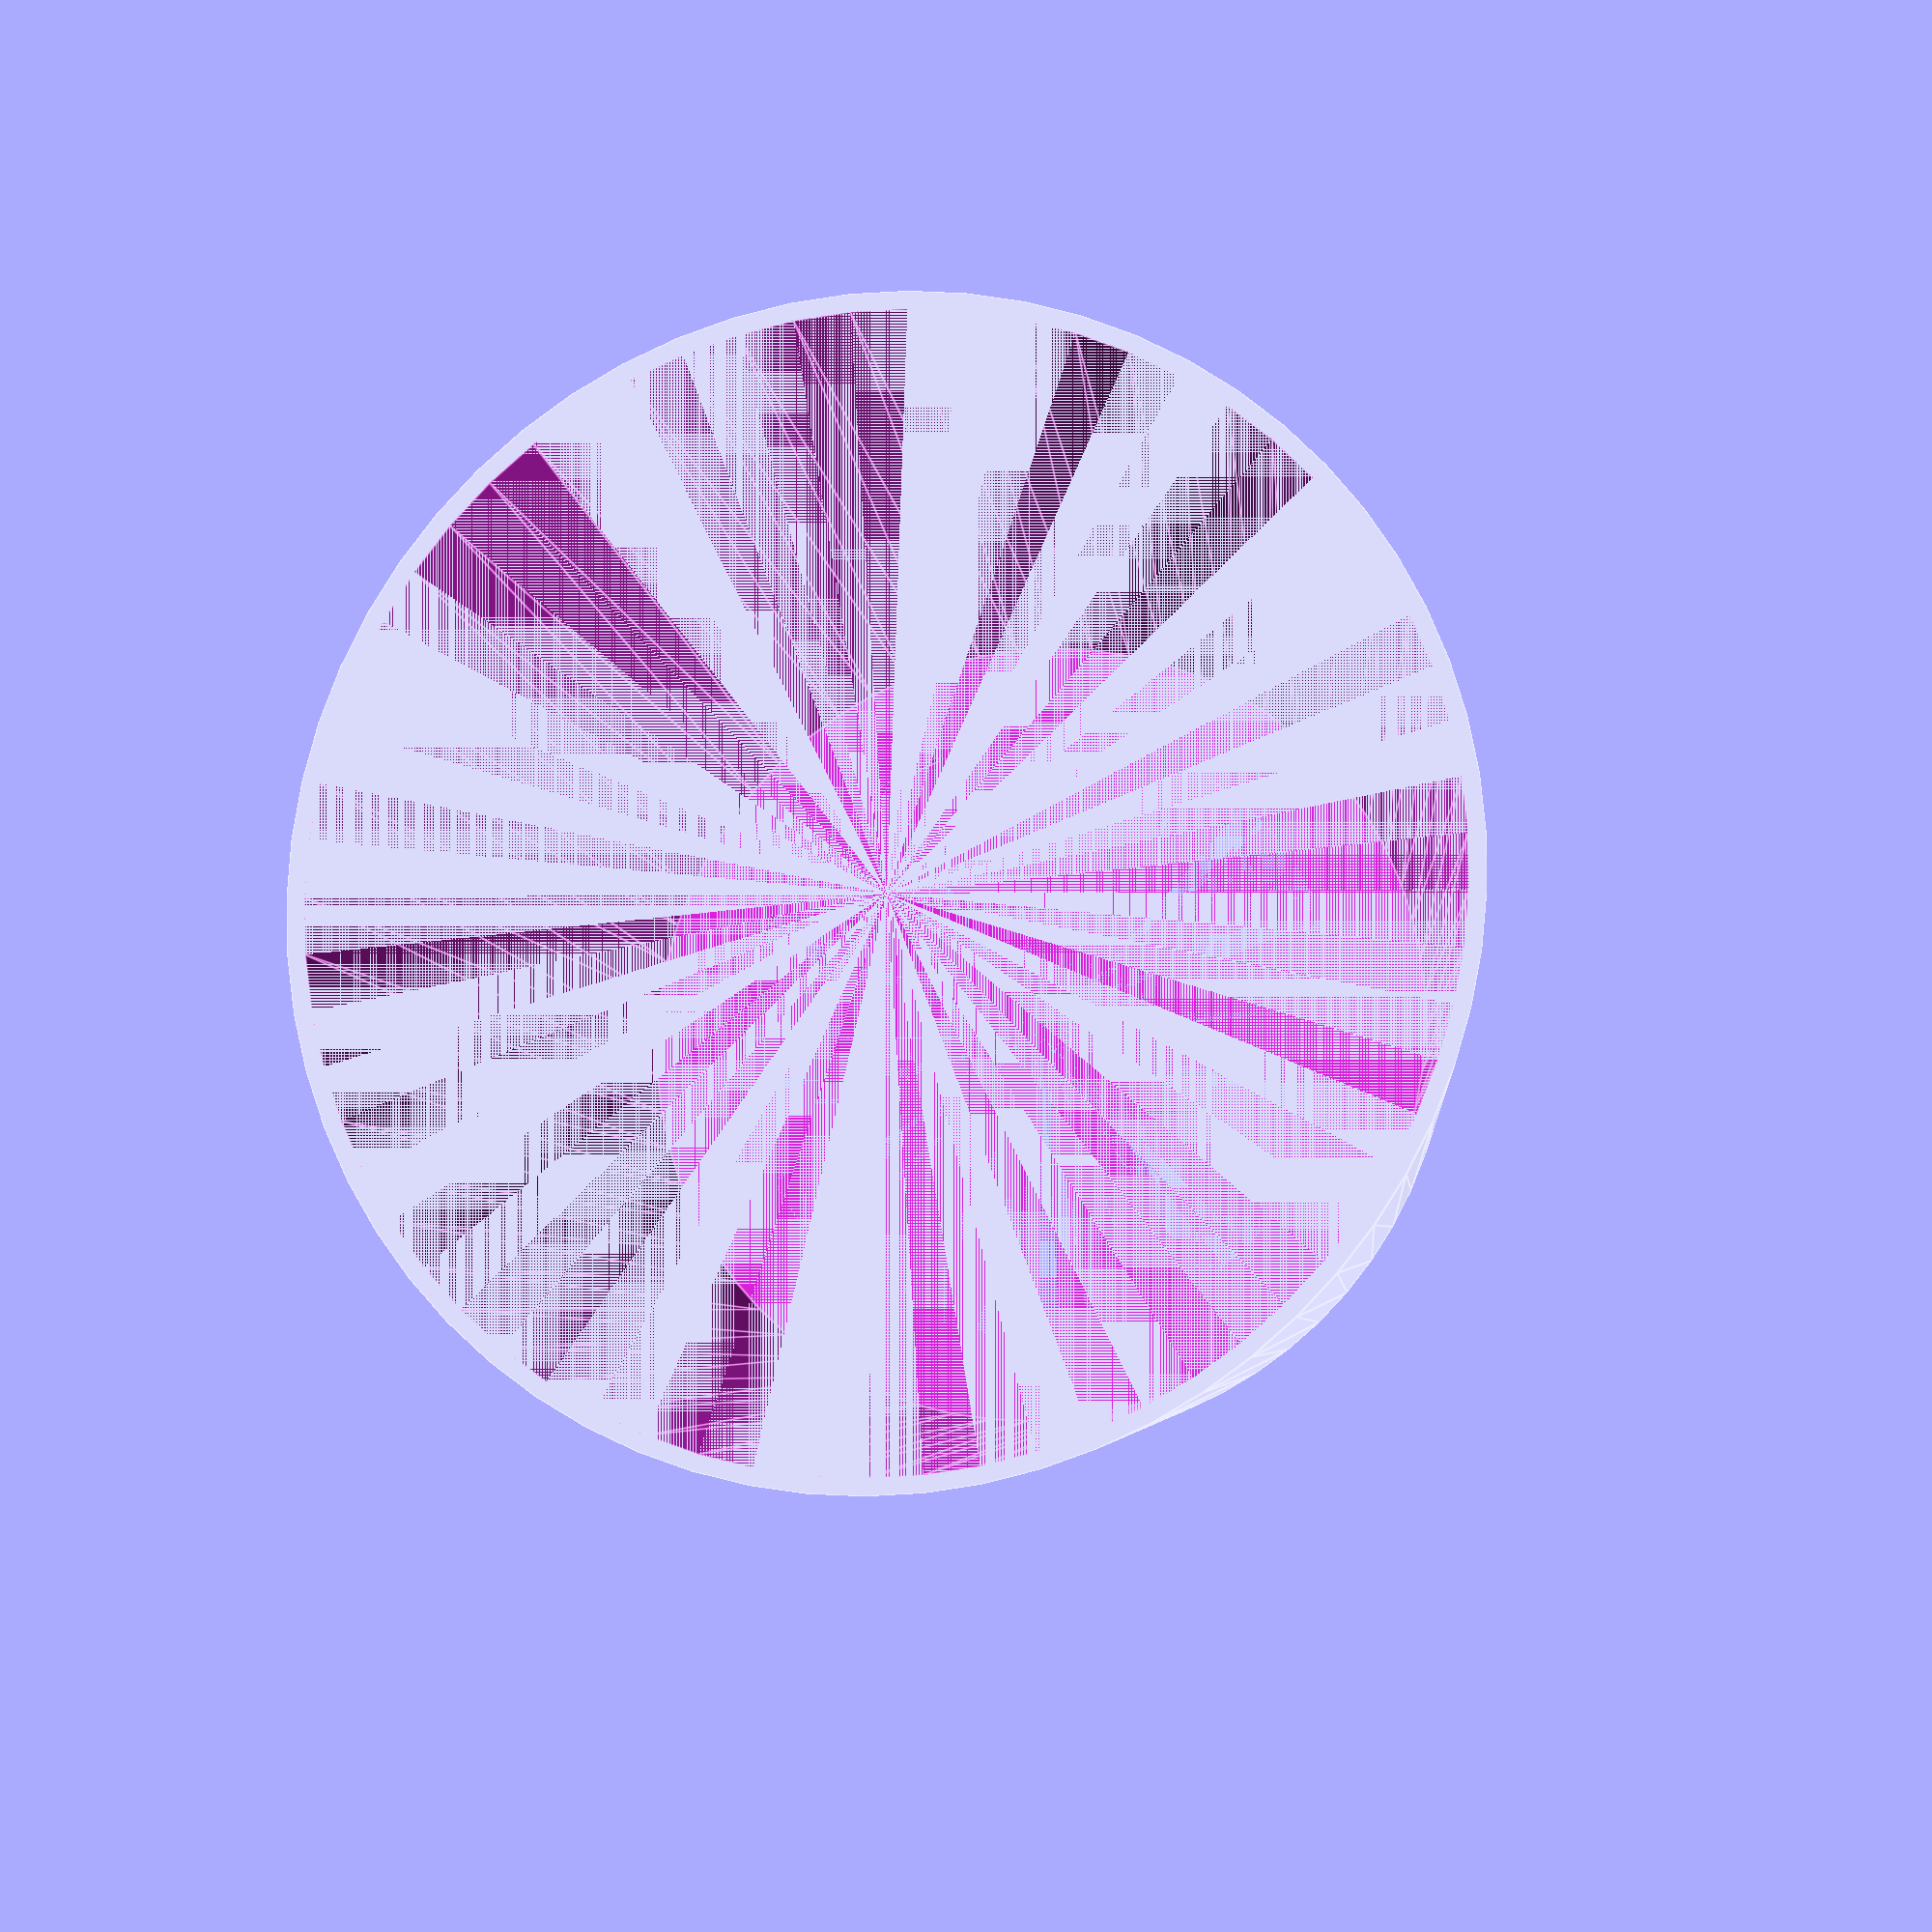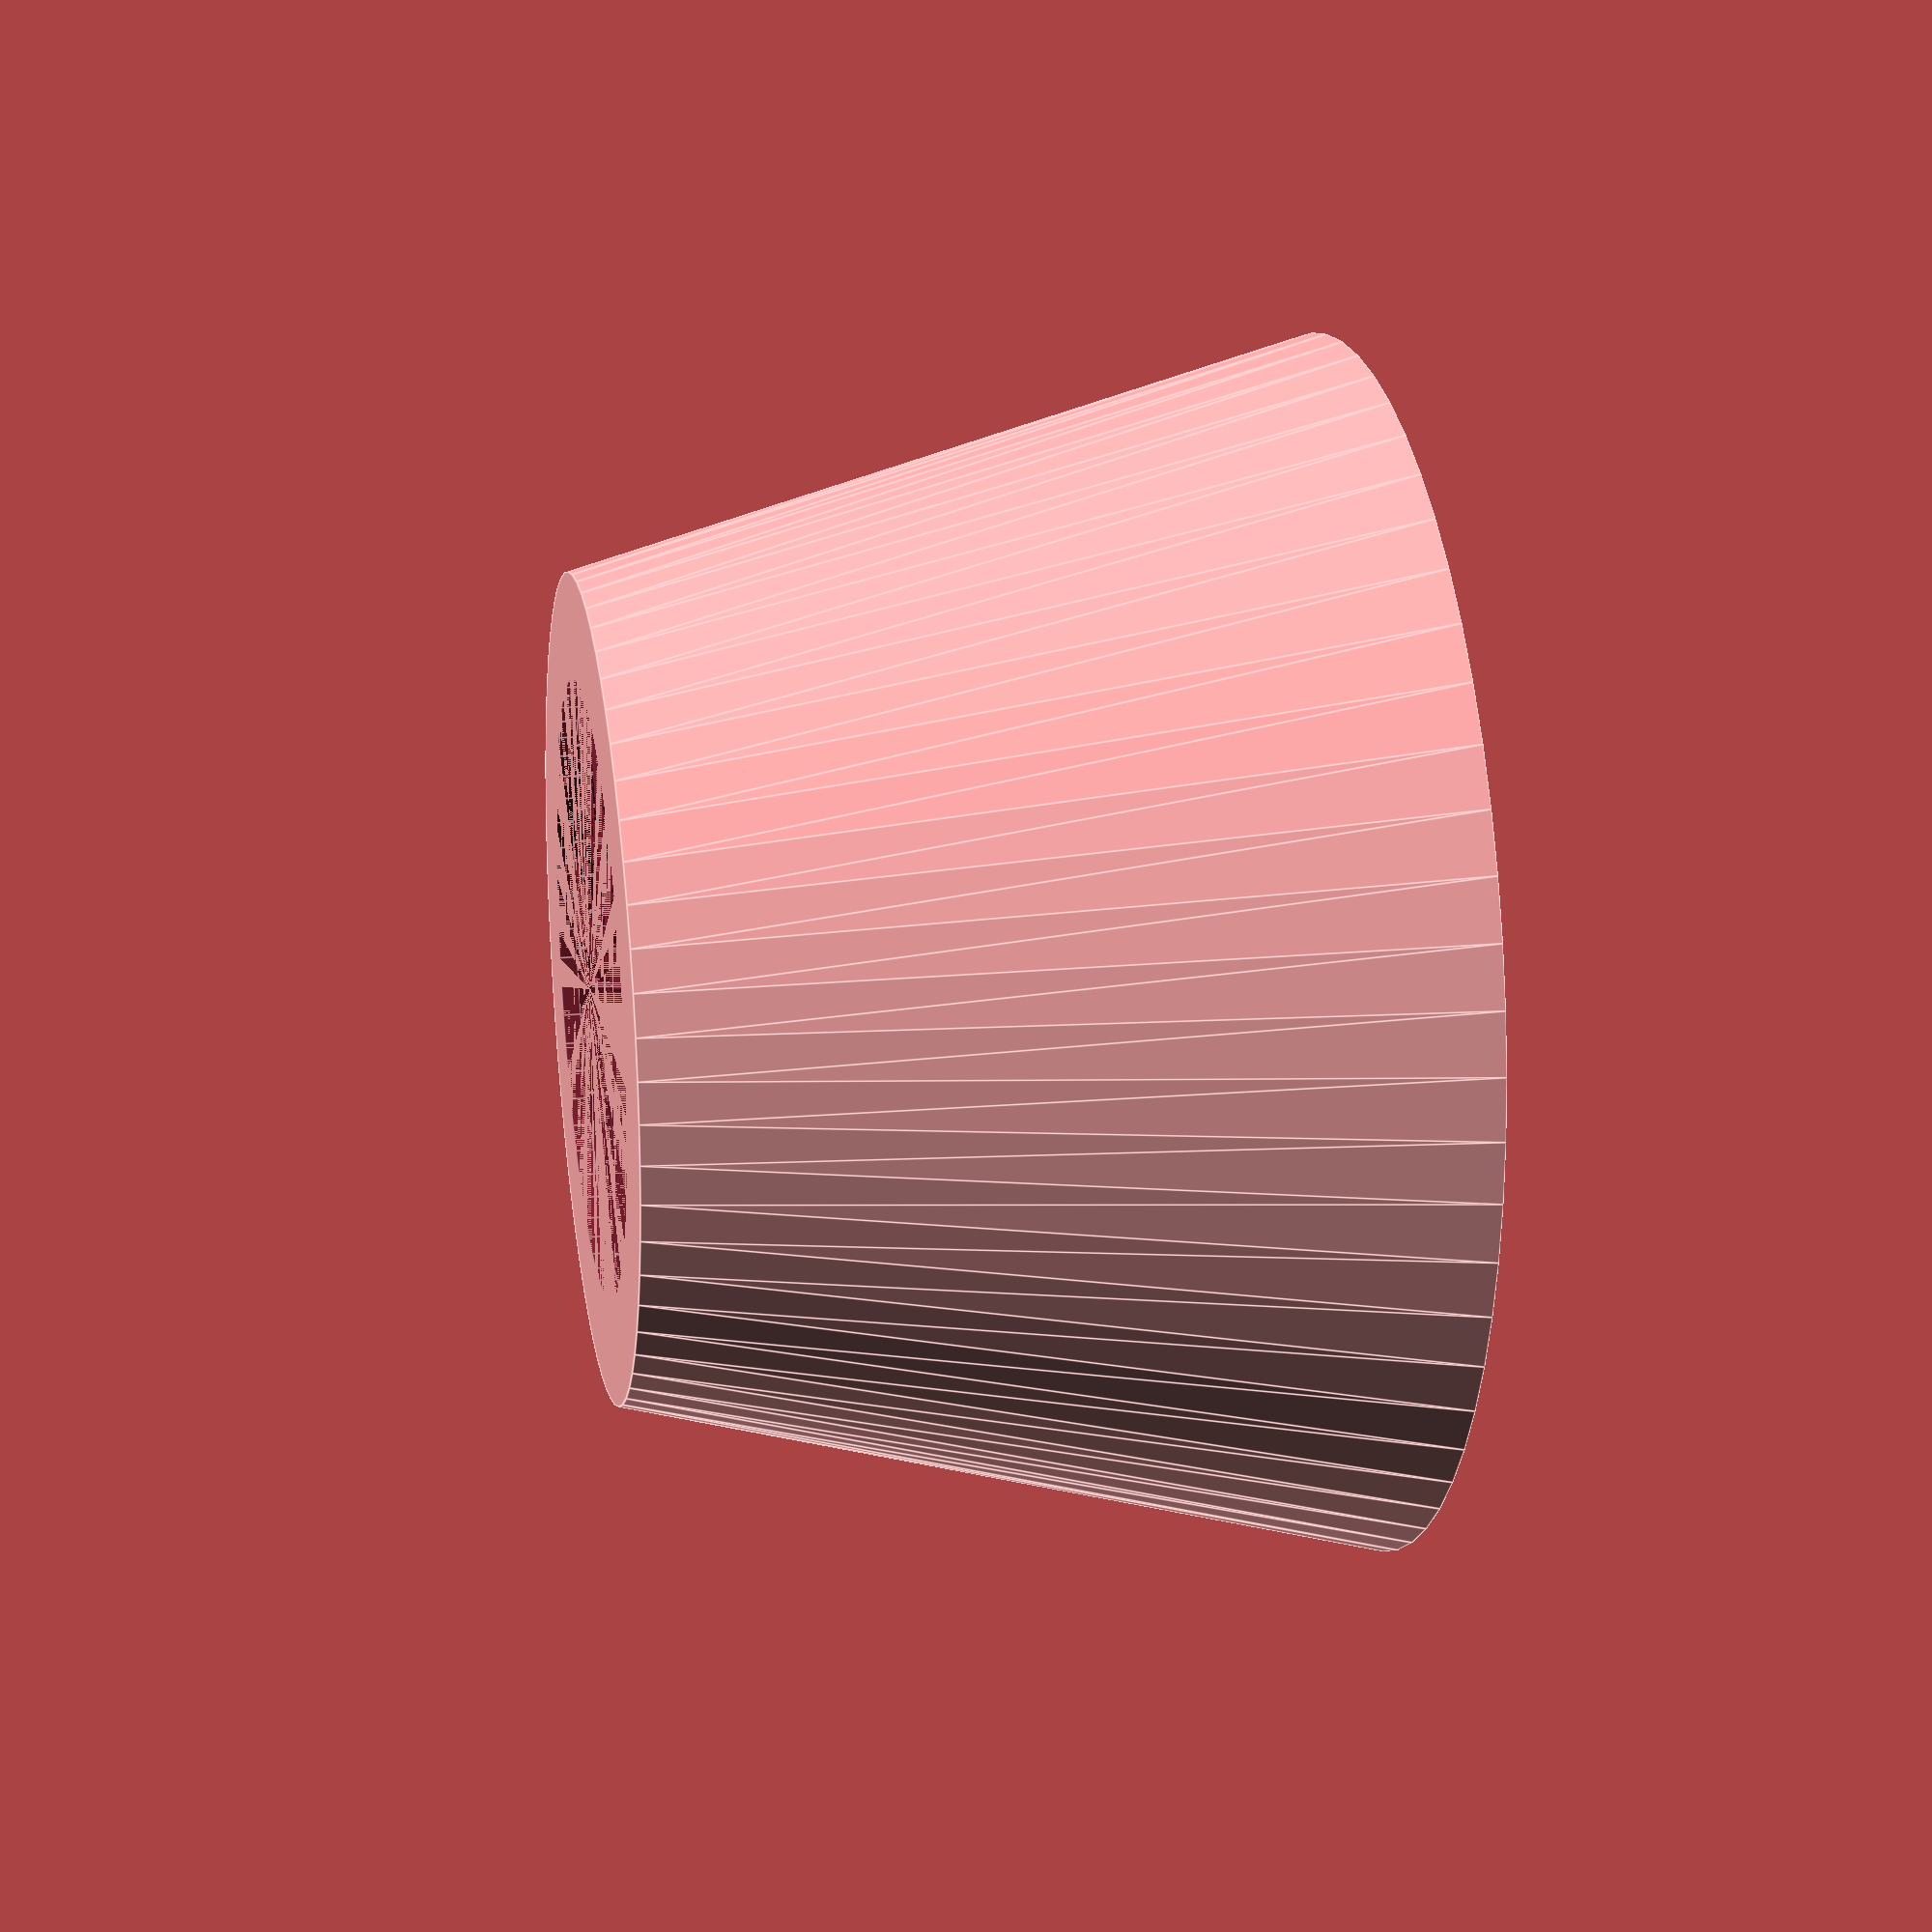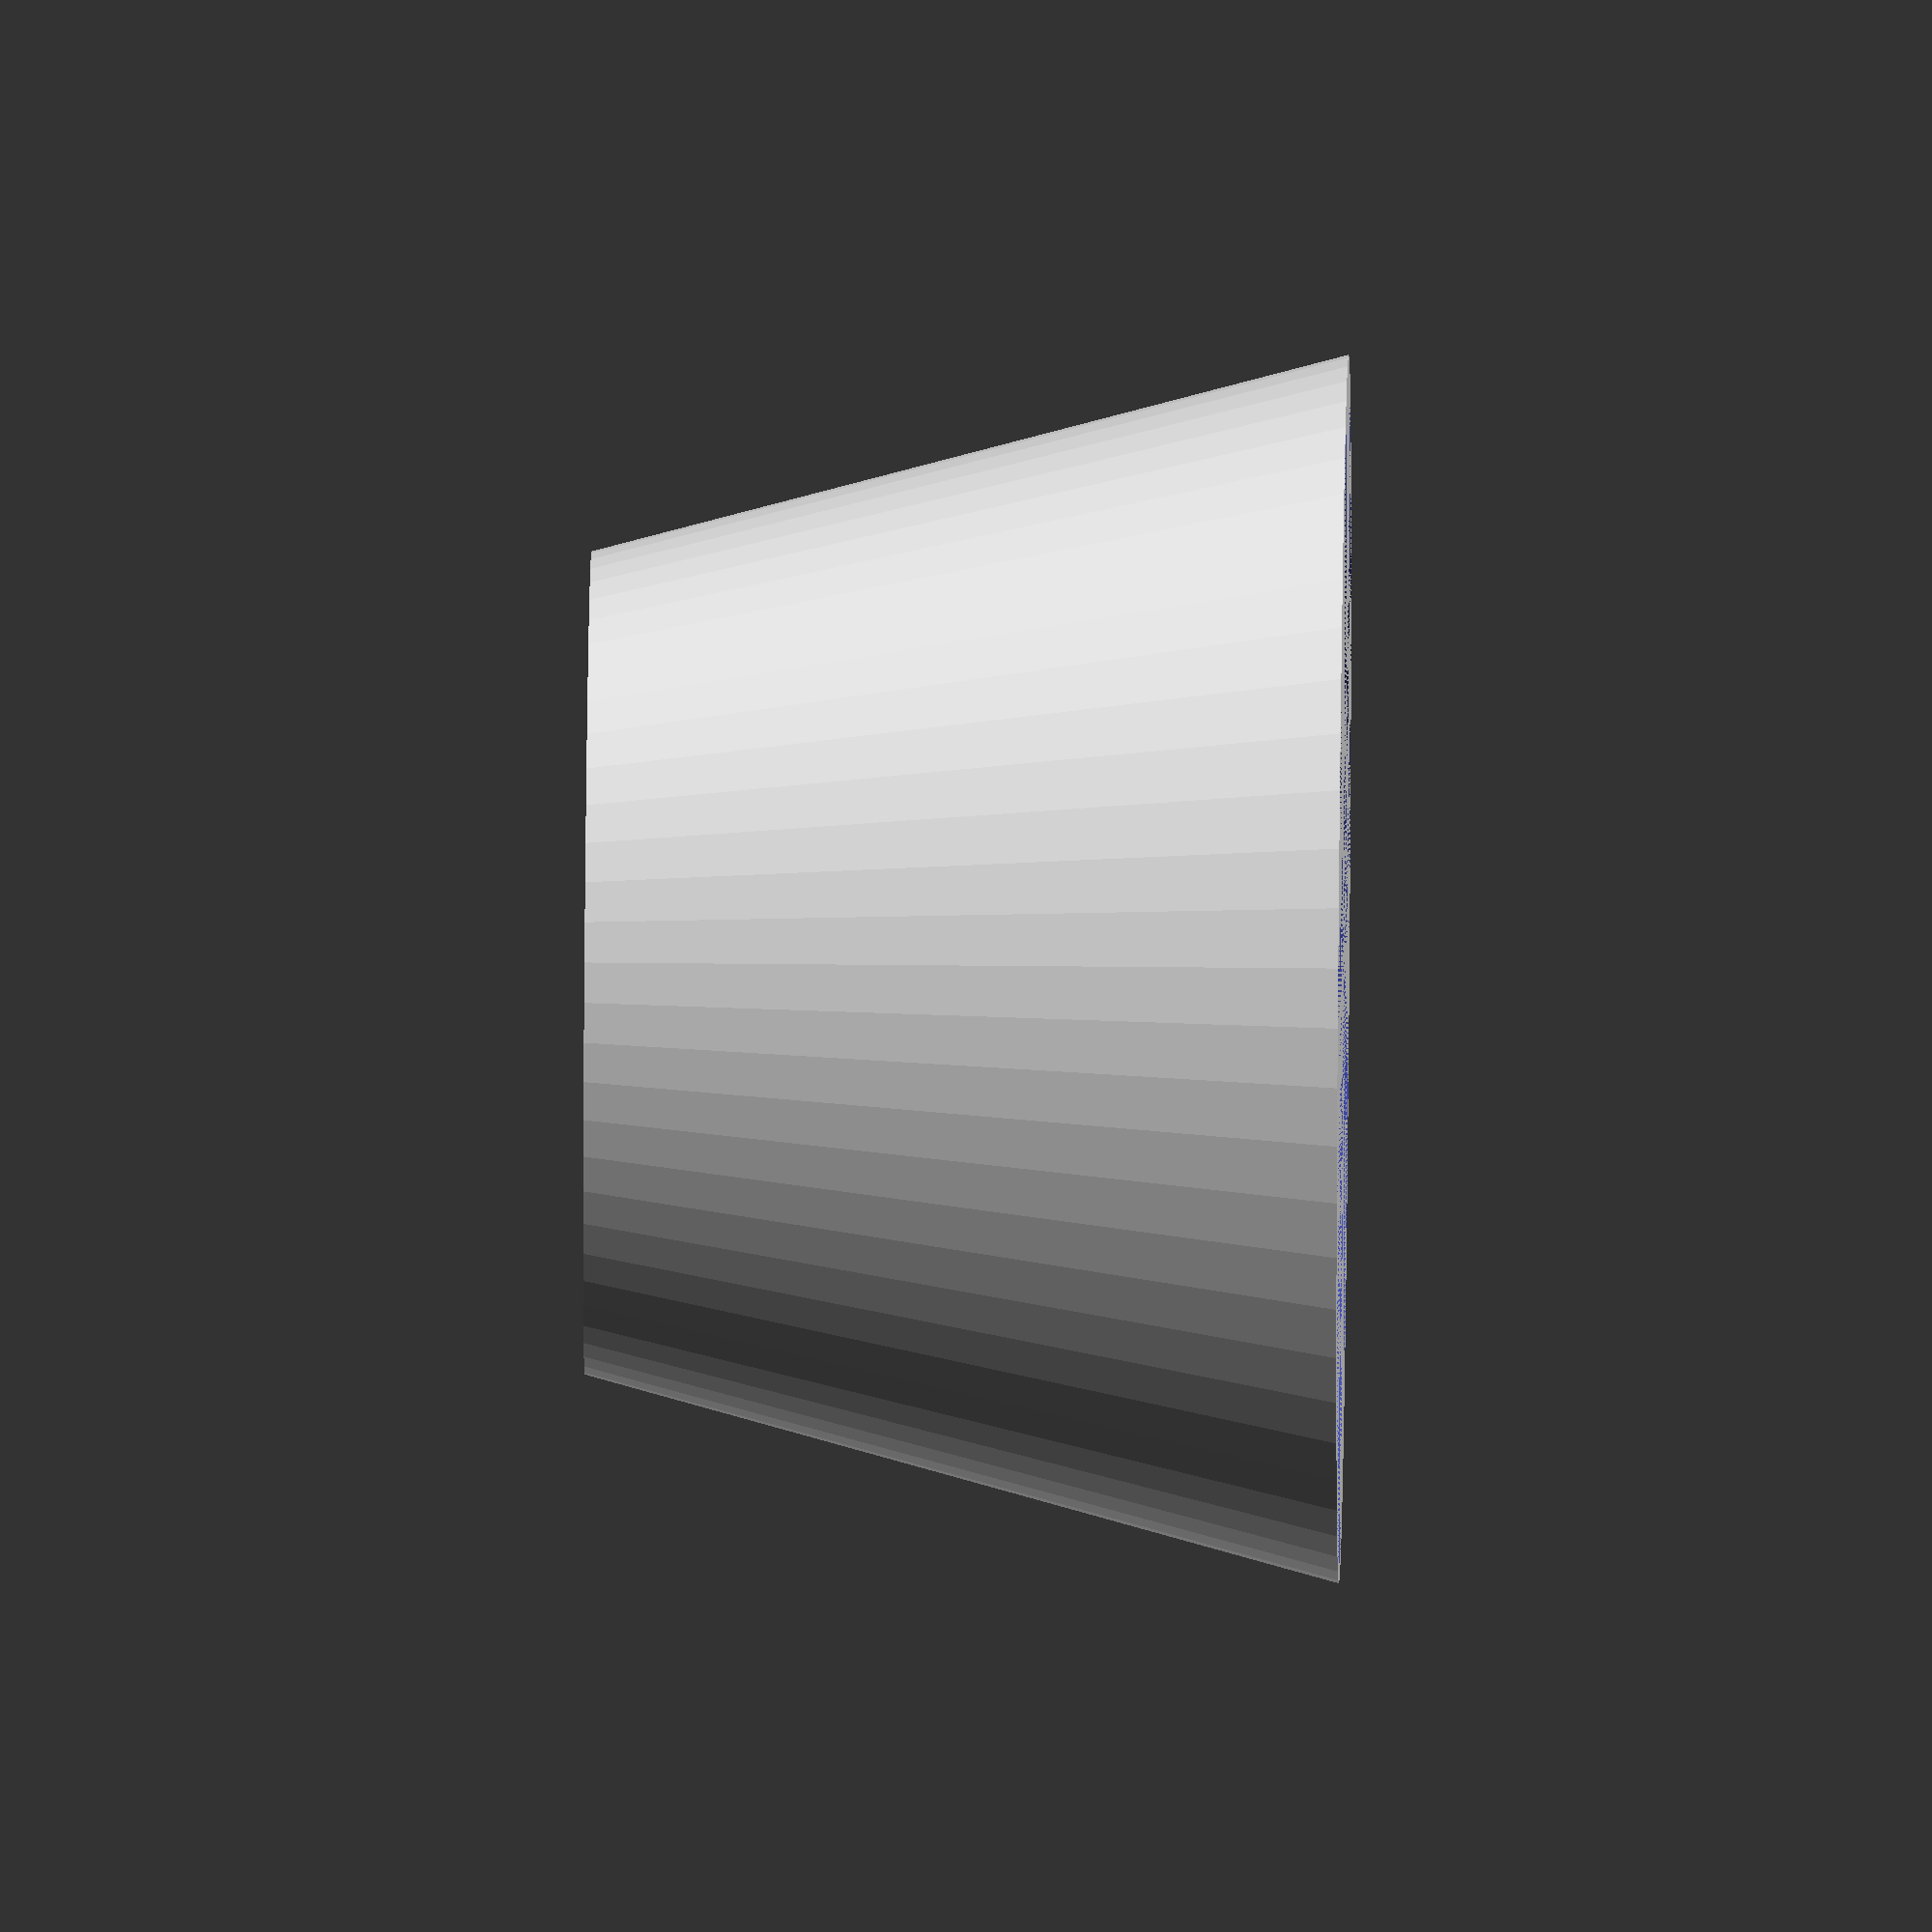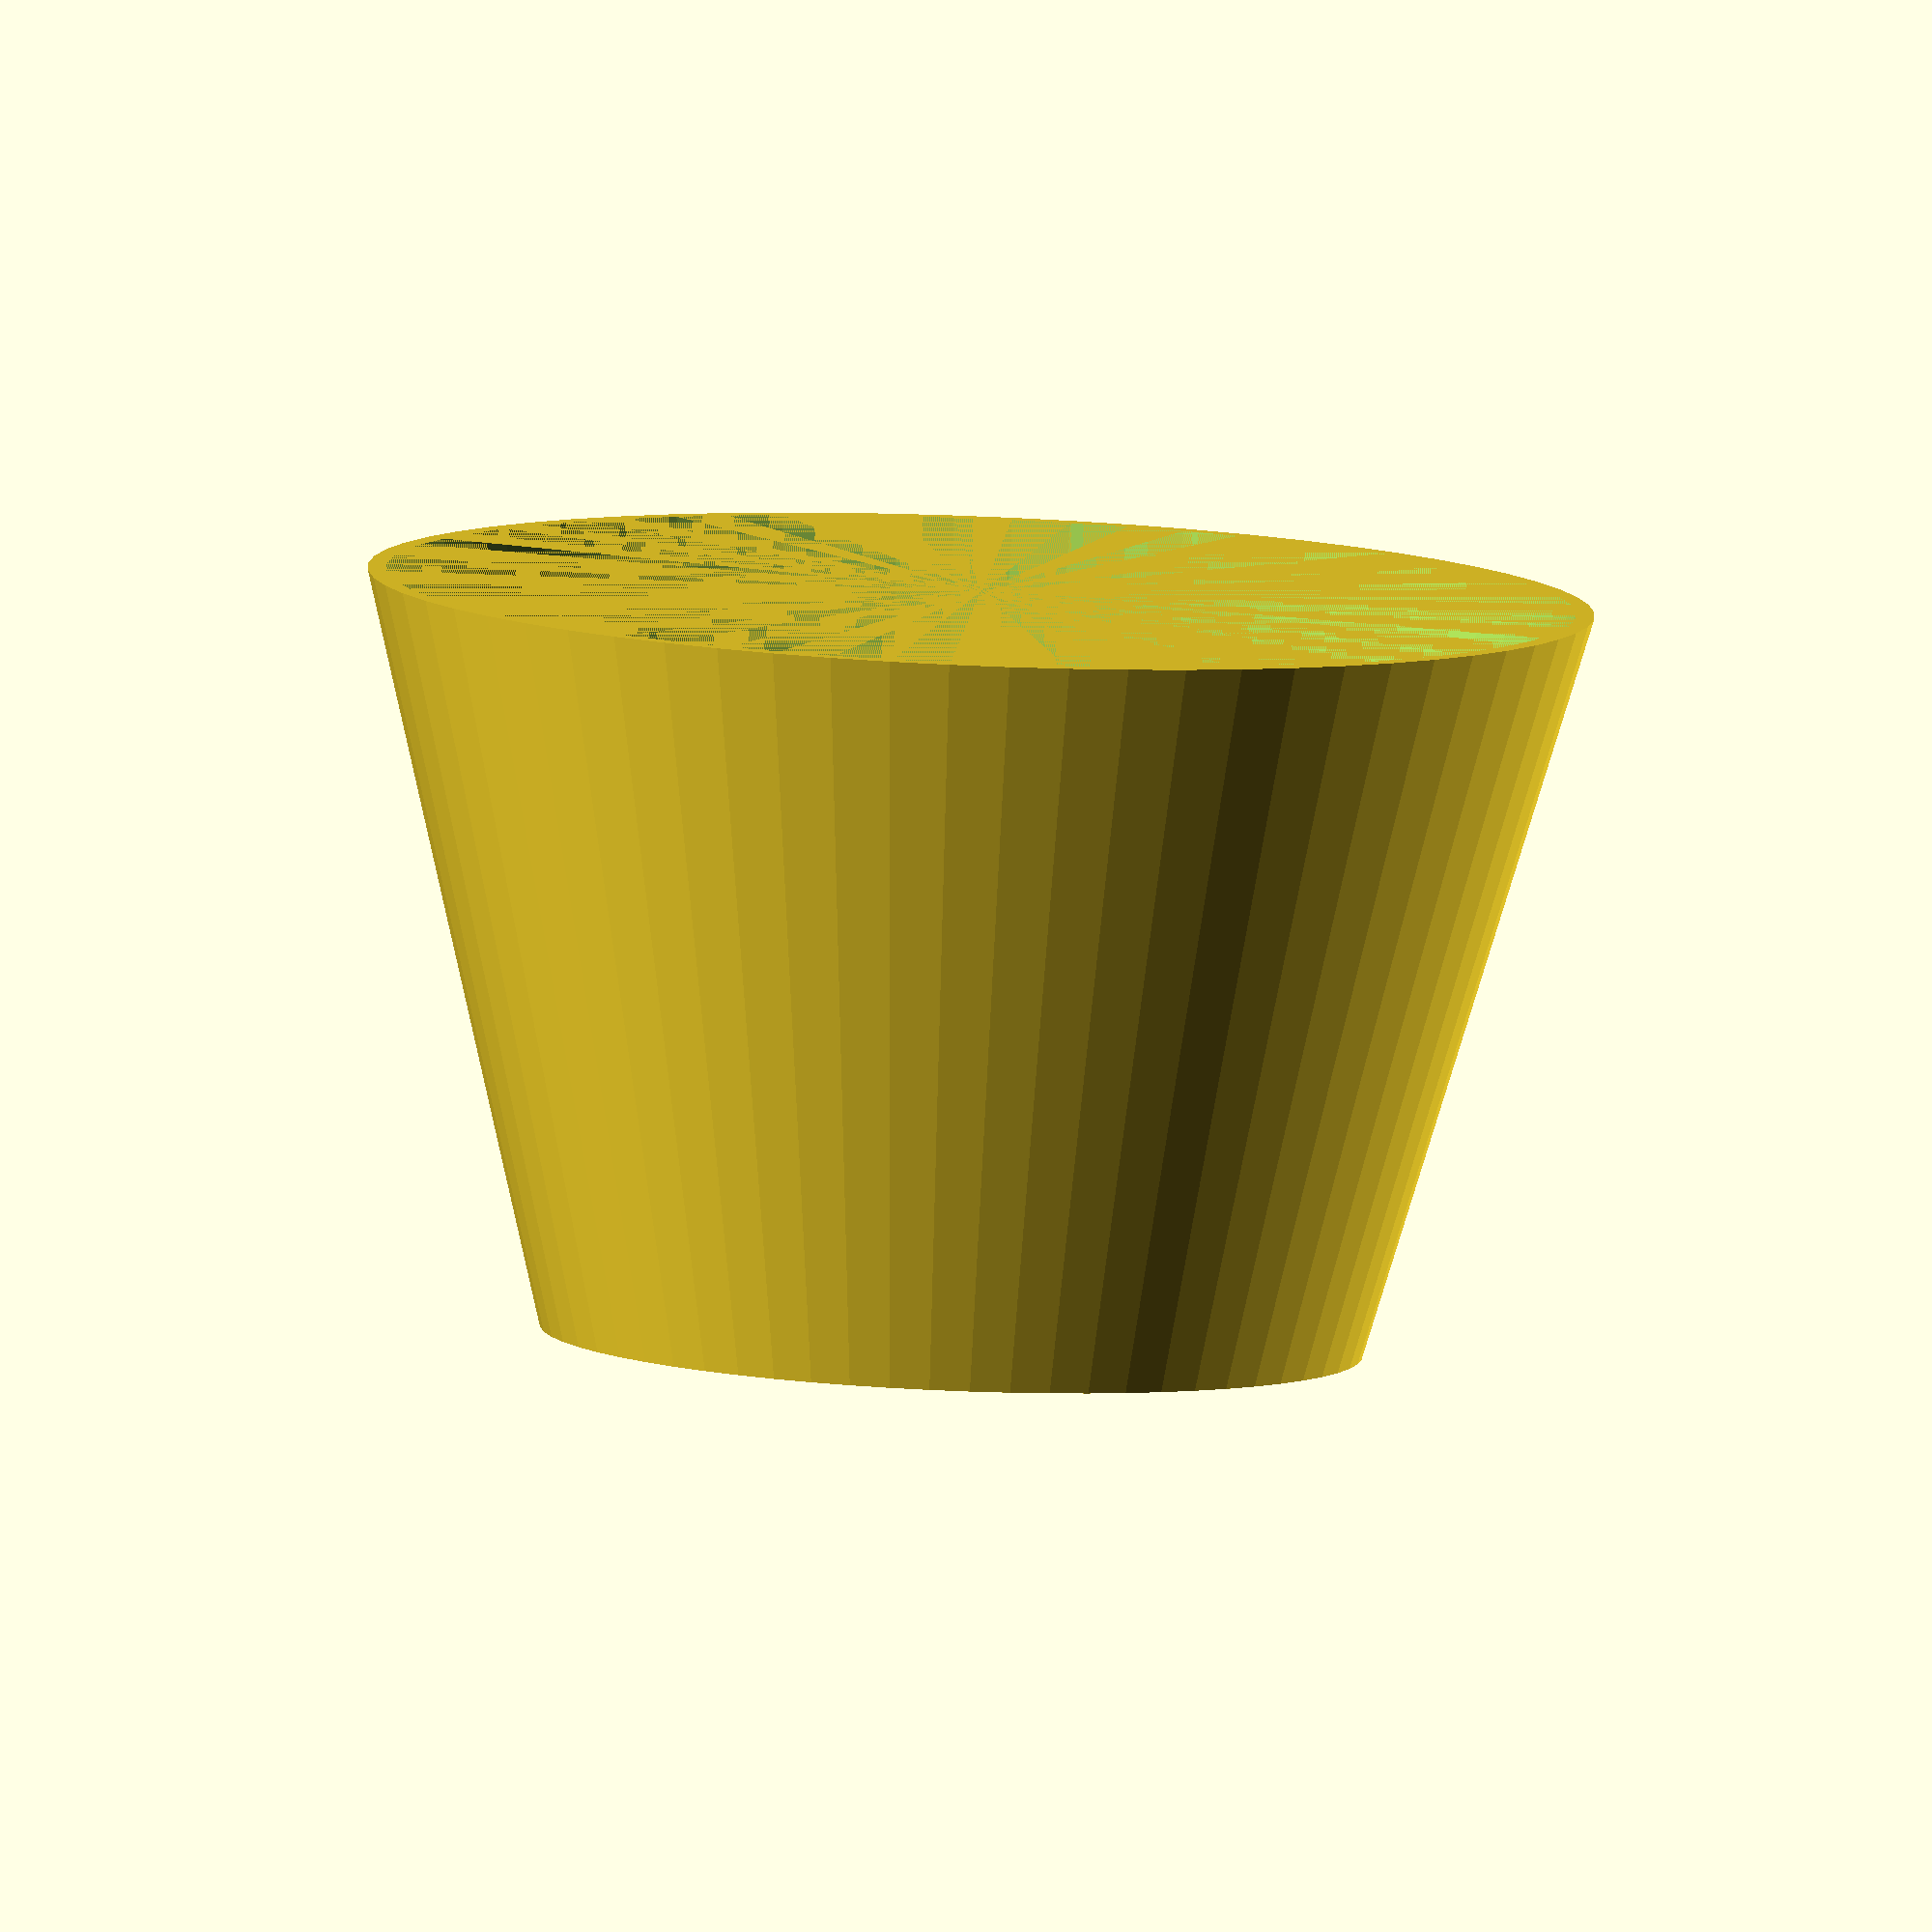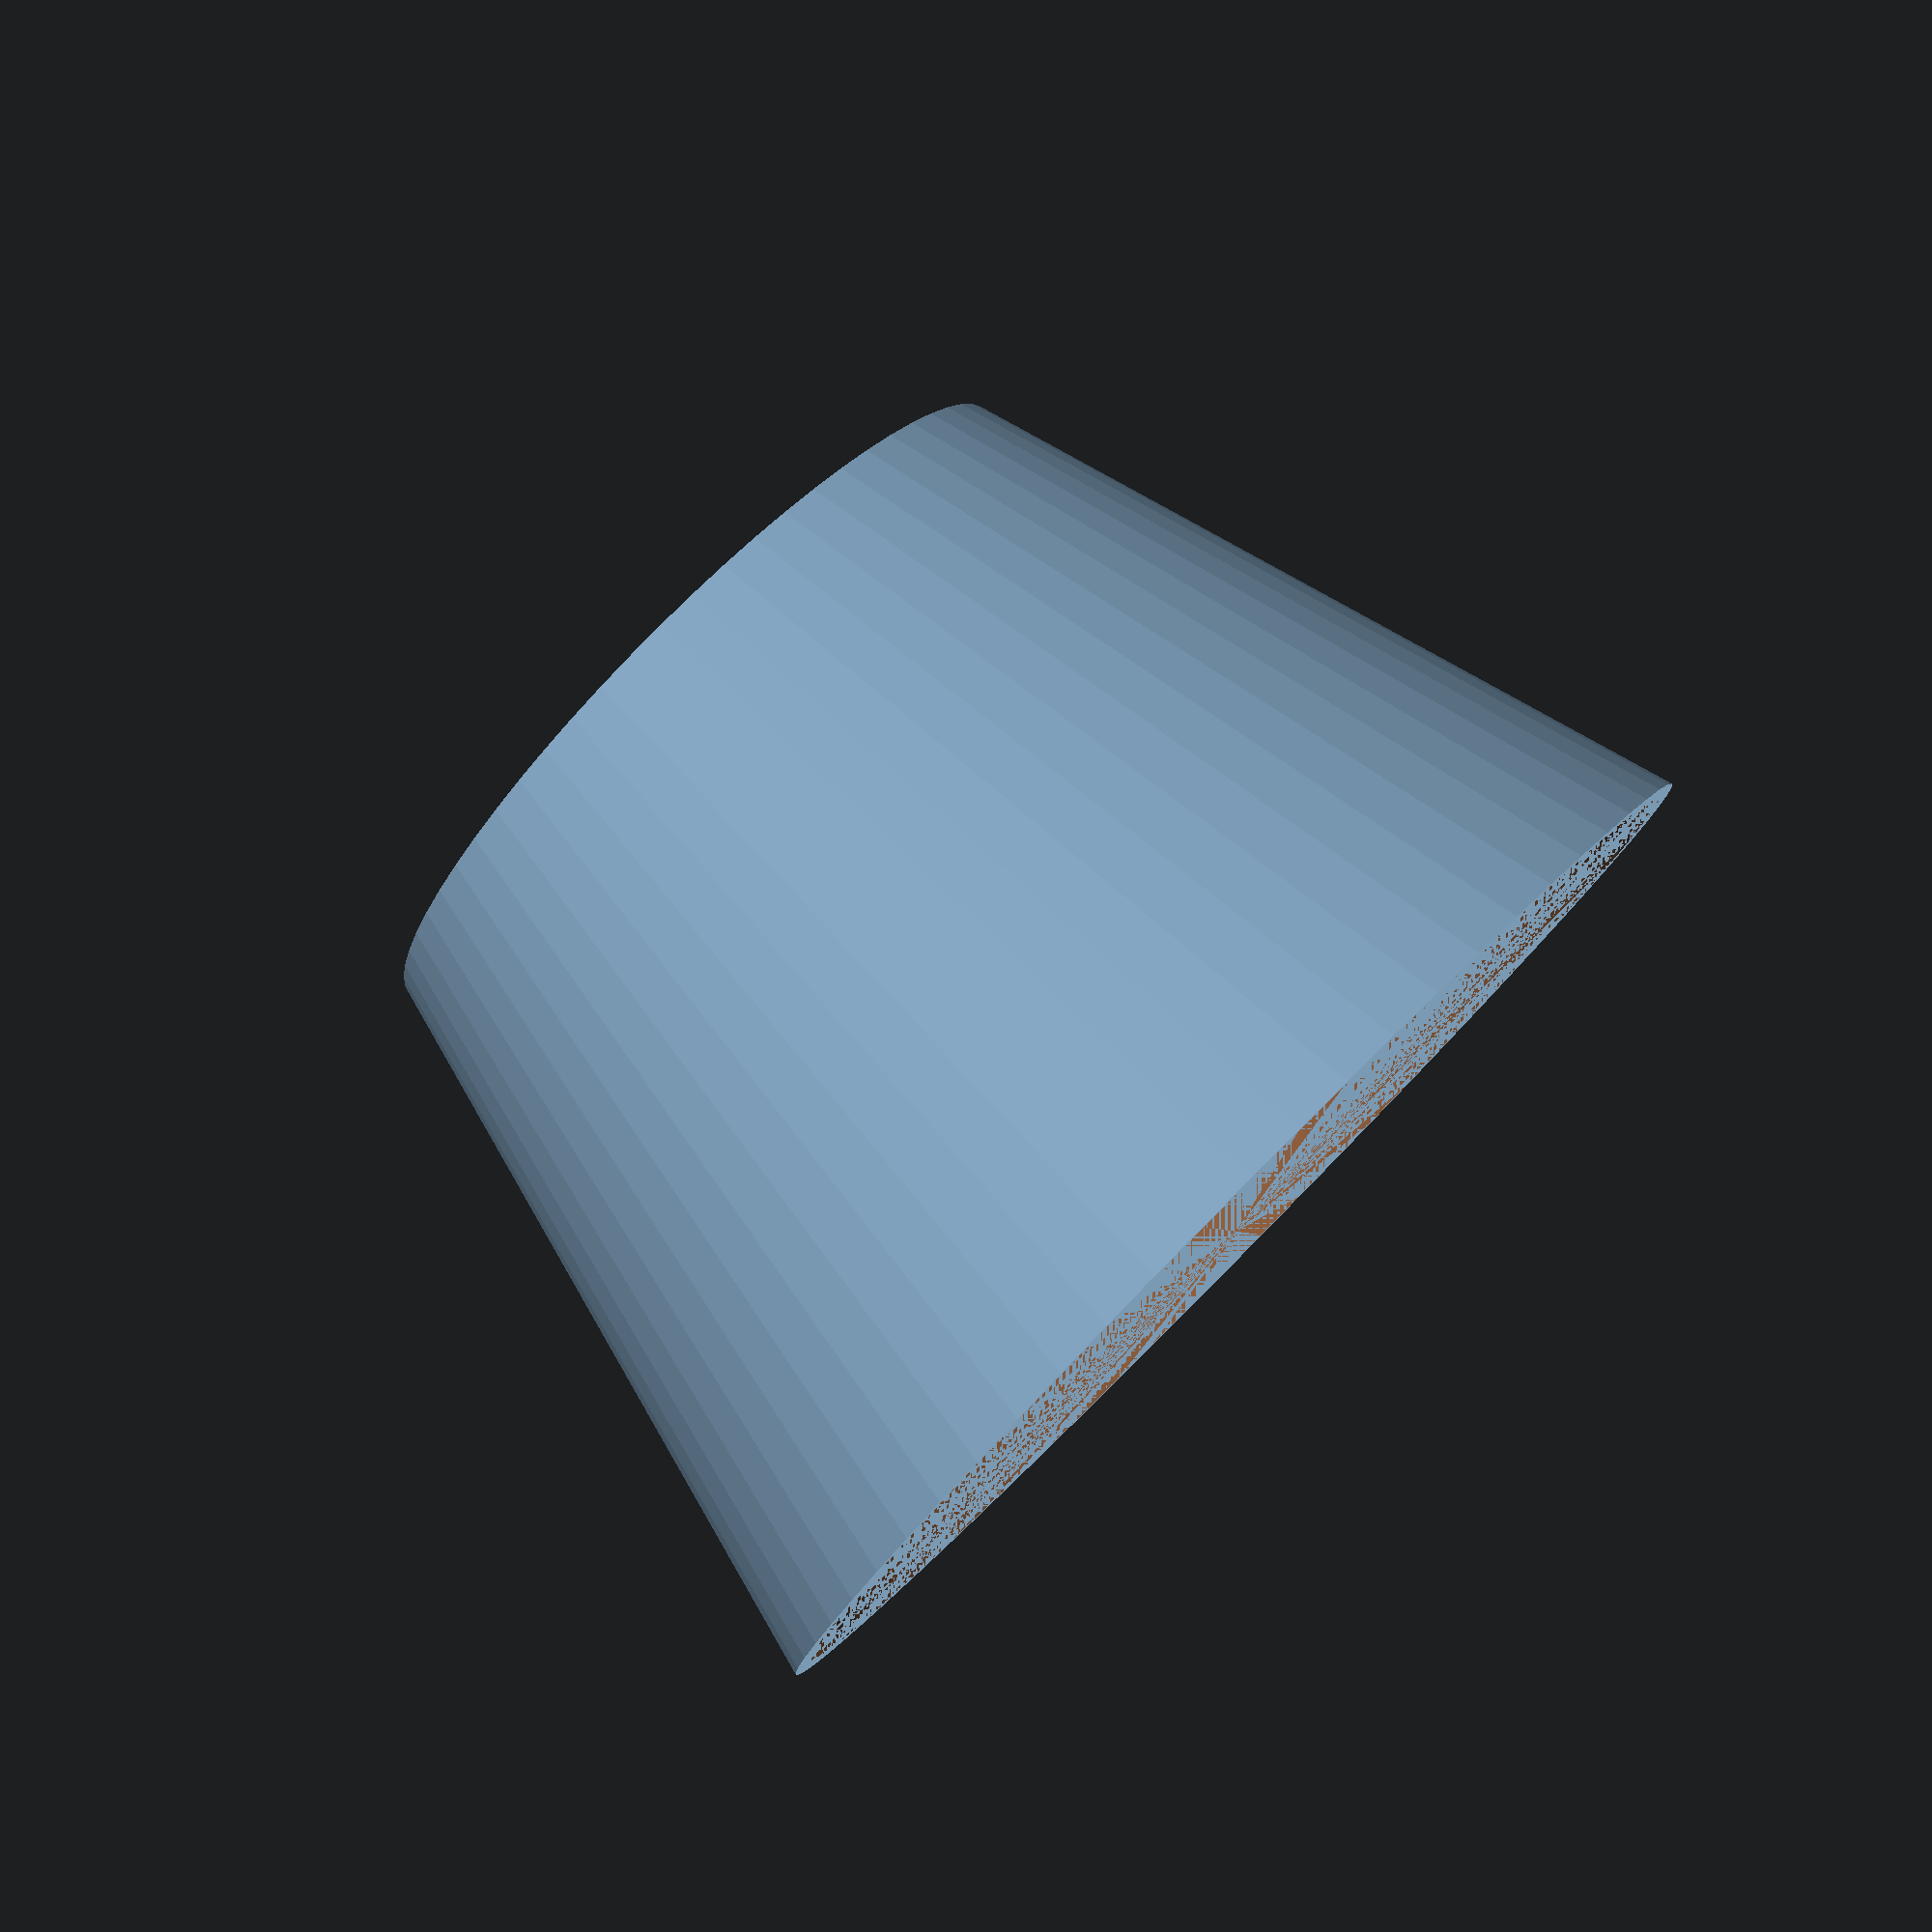
<openscad>
$fn=64;

indre_d = 50;
ytre_d_bunn = 67;
ytre_d_topp = 100;
hoyde = 123;
tykkelse = 3;

//defaults: cylinder();  yields: cylinder($fn = 0, $fa = 12, $fs = 2, h = 1, r1 = 1, r2 = 1, center = false);
difference() {
    cylinder(h=hoyde, r1=ytre_d_bunn, r2=ytre_d_topp);
    translate([0,0,tykkelse]) {
        cylinder(h=hoyde-tykkelse, r1=ytre_d_bunn-tykkelse, r2=ytre_d_topp-tykkelse);
    }
    cylinder(h=tykkelse, r=indre_d);
}

</openscad>
<views>
elev=191.3 azim=288.9 roll=167.9 proj=o view=edges
elev=340.4 azim=334.0 roll=259.5 proj=p view=edges
elev=318.4 azim=52.9 roll=270.7 proj=o view=solid
elev=263.0 azim=301.1 roll=182.3 proj=o view=wireframe
elev=279.4 azim=160.4 roll=314.9 proj=p view=wireframe
</views>
